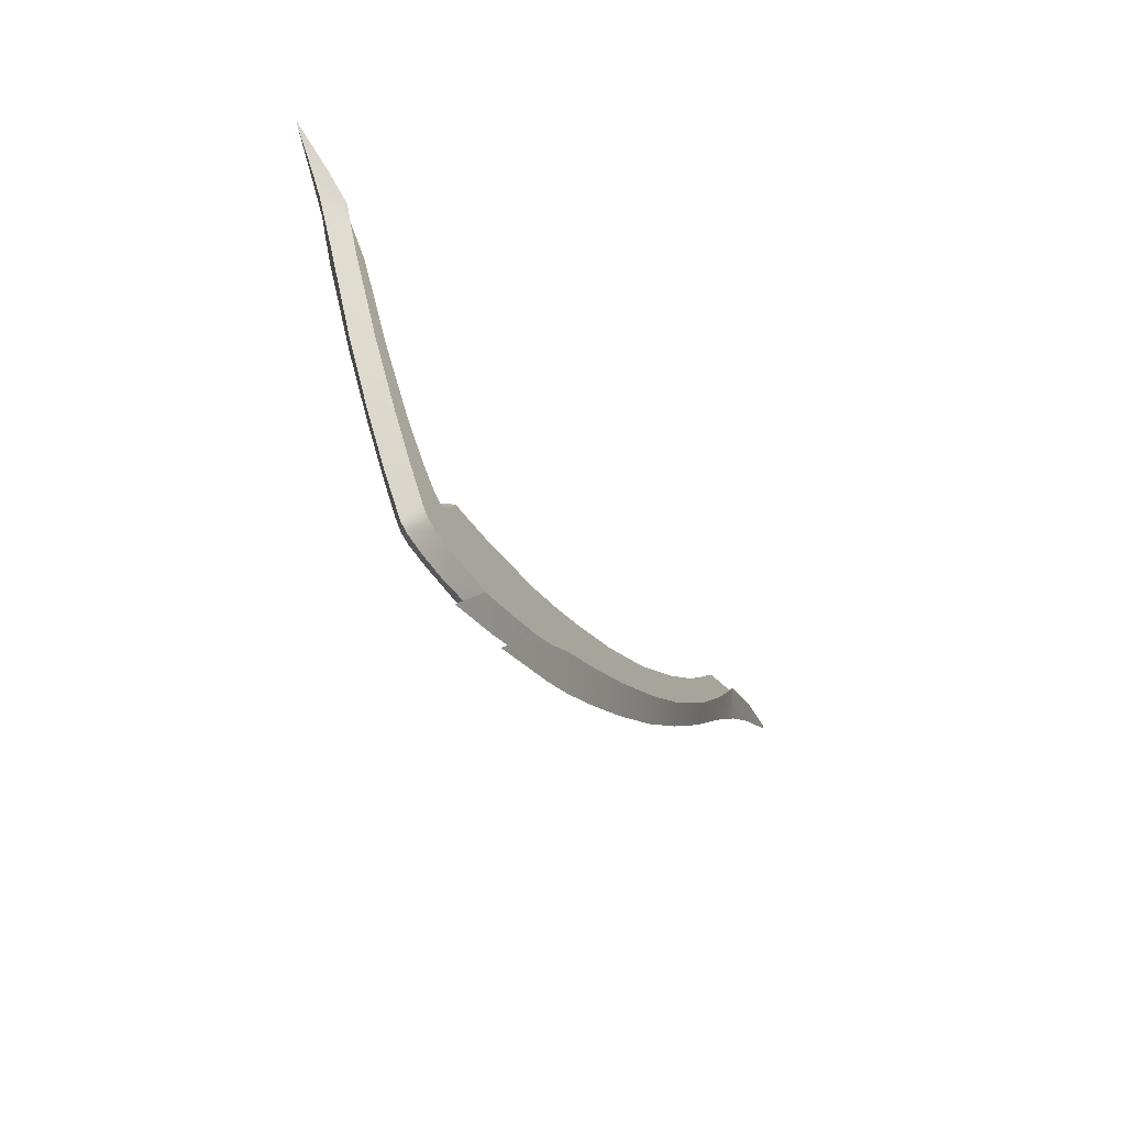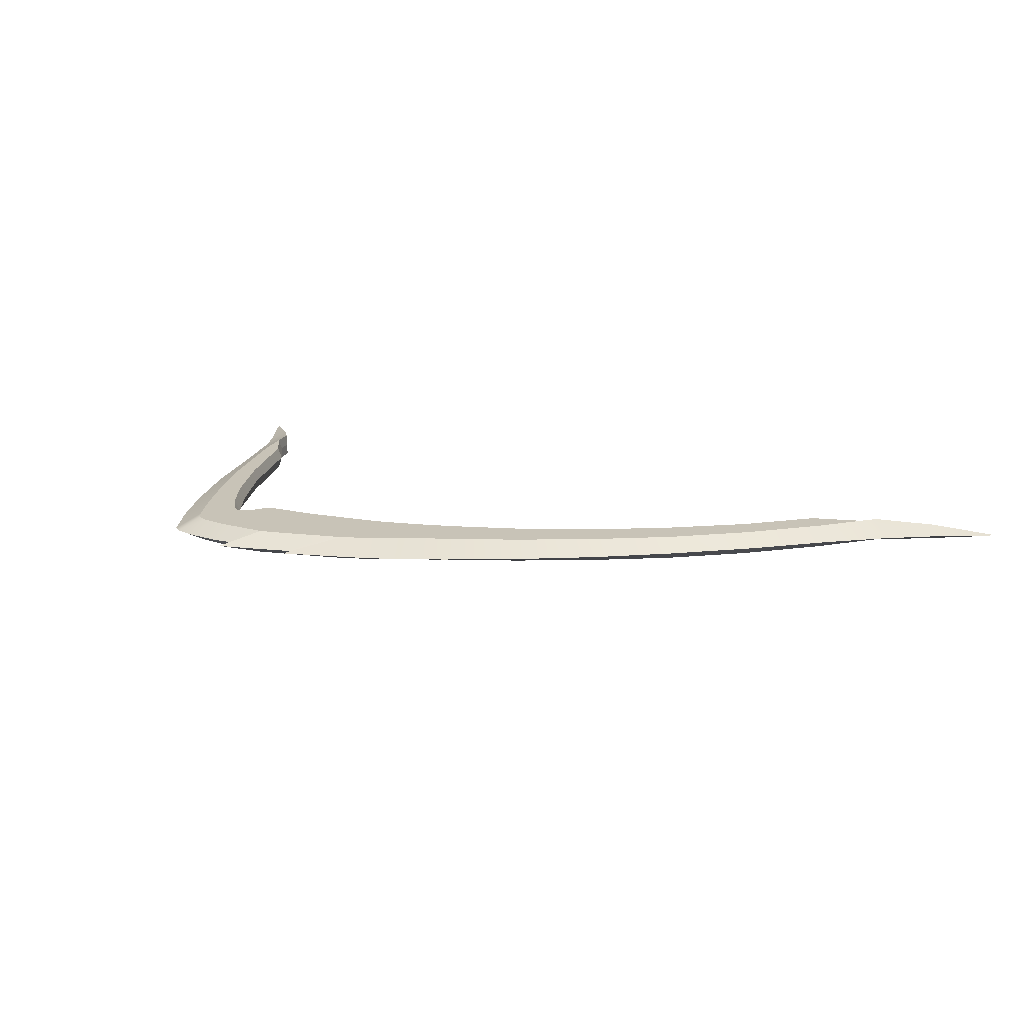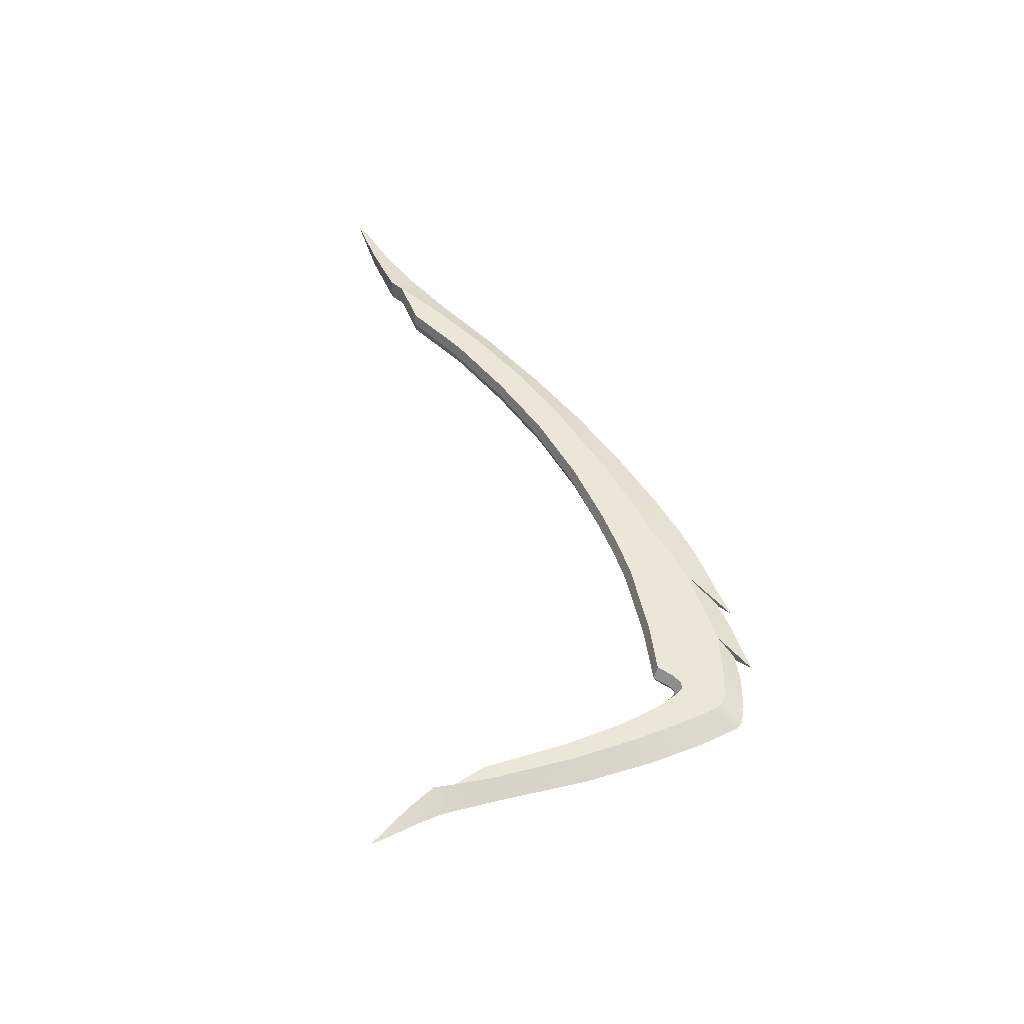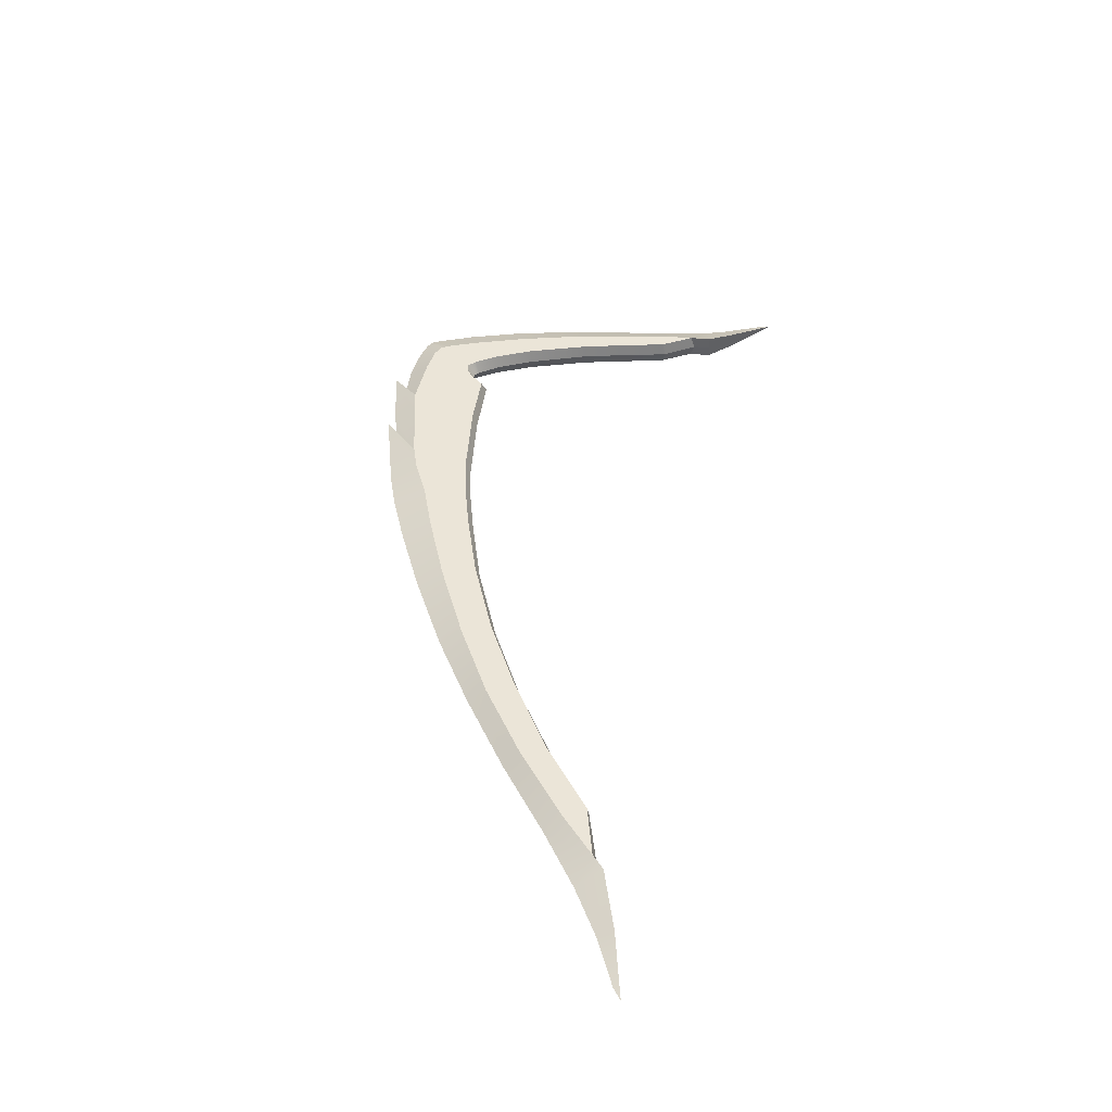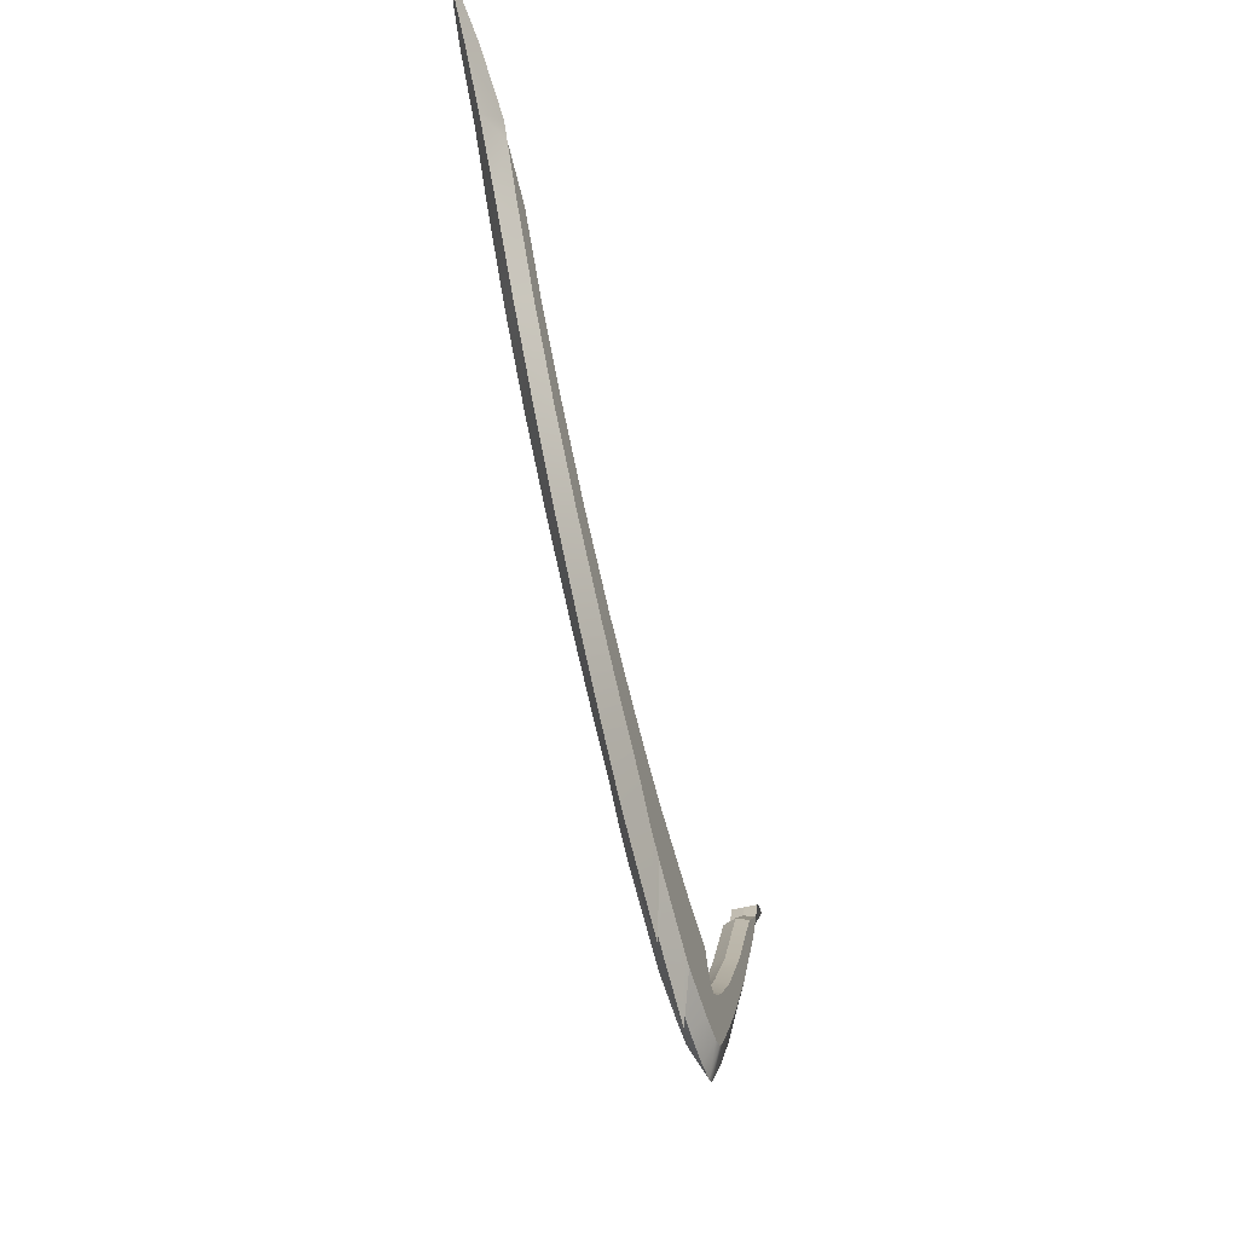
<metadata>
{"format":"obj","ext":"obj","renderer":"f3d","projection":"perspective","resolution":1024,"background":"white","views":[{"elev":-57.7,"azim":-61.0,"up":"+Y"},{"elev":19.6,"azim":40.9,"up":"+Z"},{"elev":48.8,"azim":-79.2,"up":"+Z"},{"elev":45.9,"azim":116.8,"up":"+Z"},{"elev":-46.7,"azim":107.3,"up":"+Y"}]}
</metadata>
<code>
g Test
v -0.115 -0.1417 -0.00966
v -0.1146 -0.1373 0
v -0.05755 -0.1131 0
v -0.05696 -0.1173 -0.00966
v -0.1565 -0.1552 -0.00966
v -0.1614 -0.153 0
v -0.02844 -0.09727 0
v -0.02698 -0.101 -0.00966
v 0.001387 -0.07869 0
v 0.003502 -0.08212 -0.00966
v 0.05099 -0.04935 -0.00966
v 0.04883 -0.04674 0
v 0.2309 0.1425 -0.00966
v 0.2296 0.1438 0
v 0.2687 0.1695 0
v 0.267 0.1647 -0.00966
v 0.1935 0.08978 -0.00966
v 0.1911 0.09219 0
v 0.2296 0.1438 0
v 0.2309 0.1425 -0.00966
v 0.1495 0.03975 -0.00966
v 0.1478 0.04223 0
v 0.1025 -0.006972 -0.00966
v 0.1004 -0.004398 0
v 0.04883 -0.04674 0
v 0.05099 -0.04935 -0.00966
v 0.2309 0.1425 -0.00966
v 0.267 0.1647 -0.00966
v 0.2458 0.1297 -0.00966
v 0.1935 0.08978 -0.00966
v 0.2071 0.07405 -0.00966
v 0.1495 0.03975 -0.00966
v 0.1639 0.02125 -0.009661
v 0.1025 -0.006972 -0.00966
v 0.1175 -0.02613 -0.00966
v 0.05099 -0.04935 -0.00966
v 0.06731 -0.07166 -0.00966
v -0.02698 -0.101 -0.00966
v -0.01107 -0.1326 -0.00966
v -0.03337 -0.1532 -0.00966
v -0.05696 -0.1173 -0.00966
v -0.05231 -0.1665 -0.00966
v -0.09602 -0.1911 -0.00966
v -0.115 -0.1417 -0.00966
v -0.116 -0.2017 -0.00966
v -0.1565 -0.1552 -0.00966
v -0.1622 -0.1682 -0.00966
v -0.168 -0.176 -0.00966
v -0.1541 -0.2111 -0.00966
v -0.1738 -0.1781 -0.00966
v -0.1751 -0.2142 -0.00966
v -0.1842 -0.2125 -0.00966
v -0.1812 -0.1744 -0.00966
v -0.1911 -0.2061 -0.00966
v 0.0207 -0.1093 -0.00966
v 0.003502 -0.08212 -0.00966
v 0.06731 -0.07166 -0.00966
v 0.05099 -0.04935 -0.00966
v -0.1842 -0.2125 -0.00966
v -0.1919 -0.2311 0
v -0.1988 -0.2284 0
v -0.1911 -0.2061 -0.00966
v -0.1751 -0.2142 -0.00966
v -0.1758 -0.2308 0
v -0.1541 -0.2111 -0.00966
v -0.1489 -0.2256 0
v -0.116 -0.2017 -0.00966
v -0.1257 -0.2173 0
v 0.129 -0.04041 0
v 0.08042 -0.08866 0
v 0.06731 -0.07166 -0.00966
v 0.1175 -0.02613 -0.00966
v 0.1639 0.02125 -0.009661
v 0.1732 0.009312 0
v 0.2177 0.06425 0
v 0.2071 0.07405 -0.00966
v 0.2458 0.1297 -0.00966
v 0.2581 0.1191 0
v 0.267 0.1647 -0.00966
v 0.2926 0.1624 0
v 0.2746 0.1773 -0.00966
v 0.323 0.1951 0
v 0.316 0.2061 -0.006316
v 0.3554 0.224 0
v 0.362 0.2331 0
v -0.03337 -0.1532 -0.00966
v -0.0199 -0.172 0
v -0.07949 -0.2091 0
v -0.05231 -0.1665 -0.00966
v -0.01107 -0.1326 -0.00966
v 0.004306 -0.1547 0
v 0.0207 -0.1093 -0.00966
v 0.03503 -0.1294 0
v 0.08042 -0.08866 0
v 0.06731 -0.07166 -0.00966
v -0.07949 -0.2091 0
v -0.07213 -0.1965 0
v -0.05231 -0.1665 -0.00966
v -0.09602 -0.1911 -0.00966
v -0.0903 -0.2082 0
v -0.135 -0.2331 0
v -0.116 -0.2017 -0.00966
v -0.05231 -0.1665 -0.00966
v -0.07213 -0.1965 0
v -0.135 -0.2331 0
v -0.1257 -0.2173 0
v -0.116 -0.2017 -0.00966
v 0.2746 0.1772 0
v 0.2746 0.1773 -0.00966
v 0.267 0.1647 -0.00966
v 0.2687 0.1695 0
v 0.362 0.2331 0
v 0.316 0.2061 -0.006316
v 0.316 0.2061 0
v 0.2746 0.1773 -0.00966
v 0.2746 0.1772 0
v 0.316 0.2061 0.006316
v 0.2746 0.1773 0.00966
v -0.168 -0.176 -0.00966
v -0.1738 -0.1781 -0.00966
v -0.1734 -0.1724 0
v -0.1697 -0.1707 0
v -0.1622 -0.1682 -0.00966
v -0.1658 -0.1646 0
v -0.1565 -0.1552 -0.00966
v -0.1614 -0.153 0
v -0.1812 -0.1744 -0.00966
v -0.1786 -0.1697 0
v -0.2821 -0.03032 -0.00966
v -0.3023 -0.0109 -0.00966
v -0.3026 -0.007397 0
v -0.2802 -0.02785 0
v -0.247 -0.09304 -0.00966
v -0.2821 -0.03032 -0.00966
v -0.2802 -0.02785 0
v -0.2448 -0.09168 0
v -0.2174 -0.1366 -0.00966
v -0.2142 -0.1344 0
v -0.1953 -0.162 -0.00966
v -0.1936 -0.1578 0
v -0.1812 -0.1744 -0.00966
v -0.1786 -0.1697 0
v -0.3023 -0.0109 -0.00966
v -0.325 -0.006265 0
v -0.3084 0.005277 -0.00966
v -0.3365 0.0103 0
v -0.3282 0.02096 -0.006377
v -0.305 -0.04638 0
v -0.2918 -0.03723 -0.00966
v -0.2736 -0.1136 0
v -0.259 -0.1024 -0.00966
v -0.2308 -0.1496 -0.00966
v -0.2453 -0.1639 0
v -0.2205 -0.2011 0
v -0.2088 -0.1822 -0.00966
v -0.1911 -0.2061 -0.00966
v -0.1988 -0.2284 0
v -0.3598 0.03924 0
v -0.362 0.04376 0
v -0.247 -0.09304 -0.00966
v -0.259 -0.1024 -0.00966
v -0.2918 -0.03723 -0.00966
v -0.2821 -0.03032 -0.00966
v -0.2174 -0.1366 -0.00966
v -0.2308 -0.1496 -0.00966
v -0.1953 -0.162 -0.00966
v -0.2088 -0.1822 -0.00966
v -0.1812 -0.1744 -0.00966
v -0.1911 -0.2061 -0.00966
v -0.3023 -0.0109 -0.00966
v -0.3084 0.005265 0
v -0.3026 -0.007397 0
v -0.3023 -0.0109 -0.00966
v -0.3084 0.005277 -0.00966
v -0.362 0.04376 0
v -0.3282 0.02095 0
v -0.3282 0.02096 -0.006377
v -0.3084 0.005277 -0.00966
v -0.3084 0.005265 0
v -0.3282 0.02096 0.006377
v -0.3084 0.005277 0.00966
v -0.115 -0.1417 0.00966
v -0.05696 -0.1173 0.00966
v -0.05755 -0.1131 0
v -0.1146 -0.1373 0
v -0.1565 -0.1552 0.00966
v -0.1614 -0.153 0
v -0.02844 -0.09727 0
v -0.02698 -0.101 0.00966
v 0.001387 -0.07869 0
v 0.003502 -0.08212 0.00966
v 0.05099 -0.04935 0.00966
v 0.04883 -0.04674 0
v 0.2309 0.1425 0.00966
v 0.267 0.1647 0.00966
v 0.2687 0.1695 0
v 0.2296 0.1438 0
v 0.1935 0.08978 0.00966
v 0.2309 0.1425 0.00966
v 0.2296 0.1438 0
v 0.1911 0.09219 0
v 0.1495 0.03975 0.00966
v 0.1478 0.04223 0
v 0.1025 -0.006972 0.00966
v 0.1004 -0.004398 0
v 0.04883 -0.04674 0
v 0.05099 -0.04935 0.00966
v 0.2309 0.1425 0.00966
v 0.2458 0.1297 0.00966
v 0.267 0.1647 0.00966
v 0.1935 0.08978 0.00966
v 0.2071 0.07405 0.00966
v 0.1495 0.03975 0.00966
v 0.1639 0.02125 0.009661
v 0.1025 -0.006972 0.00966
v 0.1175 -0.02613 0.00966
v 0.05099 -0.04935 0.00966
v 0.06731 -0.07166 0.00966
v -0.02698 -0.101 0.00966
v -0.05696 -0.1173 0.00966
v -0.03337 -0.1532 0.00966
v -0.01107 -0.1326 0.00966
v -0.05231 -0.1665 0.00966
v -0.09602 -0.1911 0.00966
v -0.115 -0.1417 0.00966
v -0.116 -0.2017 0.00966
v -0.1565 -0.1552 0.00966
v -0.1622 -0.1682 0.00966
v -0.168 -0.176 0.00966
v -0.1541 -0.2111 0.00966
v -0.1738 -0.1781 0.00966
v -0.1751 -0.2142 0.00966
v -0.1842 -0.2125 0.00966
v -0.1812 -0.1744 0.00966
v -0.1911 -0.2061 0.00966
v 0.0207 -0.1093 0.00966
v 0.003502 -0.08212 0.00966
v 0.06731 -0.07166 0.00966
v 0.05099 -0.04935 0.00966
v -0.1842 -0.2125 0.00966
v -0.1988 -0.2284 0
v -0.1919 -0.2311 0
v -0.1911 -0.2061 0.00966
v -0.1751 -0.2142 0.00966
v -0.1758 -0.2308 0
v -0.1541 -0.2111 0.00966
v -0.1489 -0.2256 0
v -0.116 -0.2017 0.00966
v -0.1257 -0.2173 0
v 0.129 -0.04041 0
v 0.1175 -0.02613 0.00966
v 0.06731 -0.07166 0.00966
v 0.08042 -0.08866 0
v 0.1639 0.02125 0.009661
v 0.1732 0.009312 0
v 0.2177 0.06425 0
v 0.2071 0.07405 0.00966
v 0.2458 0.1297 0.00966
v 0.2581 0.1191 0
v 0.267 0.1647 0.00966
v 0.2926 0.1624 0
v 0.2746 0.1773 0.00966
v 0.323 0.1951 0
v 0.316 0.2061 0.006316
v 0.3554 0.224 0
v 0.362 0.2331 0
v -0.03337 -0.1532 0.00966
v -0.05231 -0.1665 0.00966
v -0.07949 -0.2091 0
v -0.0199 -0.172 0
v -0.01107 -0.1326 0.00966
v 0.004306 -0.1547 0
v 0.0207 -0.1093 0.00966
v 0.03503 -0.1294 0
v 0.08042 -0.08866 0
v 0.06731 -0.07166 0.00966
v -0.07949 -0.2091 0
v -0.05231 -0.1665 0.00966
v -0.07213 -0.1965 0
v -0.09602 -0.1911 0.00966
v -0.116 -0.2017 0.00966
v -0.135 -0.2331 0
v -0.0903 -0.2082 0
v -0.05231 -0.1665 0.00966
v -0.07213 -0.1965 0
v -0.135 -0.2331 0
v -0.116 -0.2017 0.00966
v -0.1257 -0.2173 0
v 0.2746 0.1772 0
v 0.2687 0.1695 0
v 0.267 0.1647 0.00966
v 0.2746 0.1773 0.00966
v -0.168 -0.176 0.00966
v -0.1697 -0.1707 0
v -0.1734 -0.1724 0
v -0.1738 -0.1781 0.00966
v -0.1622 -0.1682 0.00966
v -0.1658 -0.1646 0
v -0.1565 -0.1552 0.00966
v -0.1614 -0.153 0
v -0.1812 -0.1744 0.00966
v -0.1786 -0.1697 0
v -0.2821 -0.03032 0.00966
v -0.2802 -0.02785 0
v -0.3026 -0.007397 0
v -0.3023 -0.0109 0.00966
v -0.247 -0.09304 0.00966
v -0.2448 -0.09168 0
v -0.2802 -0.02785 0
v -0.2821 -0.03032 0.00966
v -0.2174 -0.1366 0.00966
v -0.2142 -0.1344 0
v -0.1953 -0.162 0.00966
v -0.1936 -0.1578 0
v -0.1812 -0.1744 0.00966
v -0.1786 -0.1697 0
v -0.3023 -0.0109 0.00966
v -0.3084 0.005277 0.00966
v -0.325 -0.006265 0
v -0.3365 0.0103 0
v -0.3282 0.02096 0.006377
v -0.305 -0.04638 0
v -0.2918 -0.03723 0.00966
v -0.2736 -0.1136 0
v -0.259 -0.1024 0.00966
v -0.2308 -0.1496 0.00966
v -0.2453 -0.1639 0
v -0.2205 -0.2011 0
v -0.2088 -0.1822 0.00966
v -0.1911 -0.2061 0.00966
v -0.1988 -0.2284 0
v -0.3598 0.03924 0
v -0.362 0.04376 0
v -0.247 -0.09304 0.00966
v -0.2821 -0.03032 0.00966
v -0.2918 -0.03723 0.00966
v -0.259 -0.1024 0.00966
v -0.2174 -0.1366 0.00966
v -0.2308 -0.1496 0.00966
v -0.1953 -0.162 0.00966
v -0.2088 -0.1822 0.00966
v -0.1812 -0.1744 0.00966
v -0.1911 -0.2061 0.00966
v -0.3023 -0.0109 0.00966
v -0.3084 0.005265 0
v -0.3084 0.005277 0.00966
v -0.3023 -0.0109 0.00966
v -0.3026 -0.007397 0
f 1 2 3
f 1 3 4
f 5 2 1
f 5 6 2
f 4 3 7
f 4 7 8
f 8 7 9
f 8 9 10
f 9 11 10
f 9 12 11
f 13 14 15
f 13 15 16
f 17 18 19
f 17 19 20
f 21 18 17
f 21 22 18
f 23 22 21
f 23 24 22
f 25 24 23
f 25 23 26
f 27 28 29
f 30 27 29
f 30 29 31
f 32 30 31
f 32 31 33
f 34 32 33
f 34 33 35
f 36 34 35
f 36 35 37
f 38 39 40
f 38 40 41
f 40 42 41
f 43 41 42
f 43 44 41
f 45 44 43
f 45 46 44
f 45 47 46
f 48 47 45
f 48 45 49
f 49 50 48
f 49 51 50
f 50 51 52
f 50 52 53
f 53 52 54
f 38 55 39
f 38 56 55
f 56 57 55
f 56 58 57
f 59 60 61
f 61 62 59
f 63 60 59
f 63 64 60
f 65 64 63
f 65 66 64
f 67 66 65
f 67 68 66
f 69 70 71
f 69 71 72
f 73 69 72
f 73 74 69
f 75 74 73
f 75 73 76
f 77 75 76
f 77 78 75
f 79 78 77
f 79 80 78
f 79 81 80
f 82 80 81
f 82 81 83
f 83 84 82
f 85 84 83
f 86 87 88
f 86 88 89
f 90 87 86
f 90 91 87
f 92 91 90
f 92 93 91
f 94 93 92
f 94 92 95
f 96 97 98
f 99 100 101
f 99 101 102
f 103 100 99
f 103 104 100
f 105 106 107
f 108 109 110
f 108 110 111
f 112 113 114
f 115 114 113
f 115 116 114
f 112 114 117
f 118 117 114
f 118 114 116
f 119 120 121
f 119 121 122
f 123 119 122
f 123 122 124
f 125 123 124
f 125 124 126
f 127 121 120
f 127 128 121
f 129 130 131
f 129 131 132
f 133 134 135
f 133 135 136
f 137 133 136
f 137 136 138
f 139 137 138
f 139 138 140
f 141 139 140
f 141 140 142
f 143 144 145
f 146 145 144
f 146 147 145
f 143 148 144
f 143 149 148
f 149 150 148
f 149 151 150
f 150 151 152
f 150 152 153
f 152 154 153
f 152 155 154
f 154 155 156
f 154 156 157
f 158 147 146
f 159 147 158
f 160 161 162
f 160 162 163
f 164 161 160
f 164 165 161
f 166 165 164
f 166 167 165
f 168 167 166
f 168 169 167
f 163 162 170
f 171 172 173
f 171 173 174
f 175 176 177
f 178 177 176
f 178 176 179
f 175 180 176
f 181 179 176
f 181 176 180
f 182 183 184
f 182 184 185
f 186 182 185
f 186 185 187
f 183 188 184
f 183 189 188
f 189 190 188
f 189 191 190
f 190 191 192
f 190 192 193
f 194 195 196
f 194 196 197
f 198 199 200
f 198 200 201
f 202 198 201
f 202 201 203
f 204 202 203
f 204 203 205
f 206 204 205
f 206 207 204
f 208 209 210
f 211 209 208
f 211 212 209
f 213 212 211
f 213 214 212
f 215 214 213
f 215 216 214
f 217 216 215
f 217 218 216
f 219 220 221
f 219 221 222
f 221 220 223
f 224 223 220
f 224 220 225
f 226 224 225
f 226 225 227
f 226 227 228
f 229 226 228
f 229 230 226
f 230 229 231
f 230 231 232
f 231 233 232
f 231 234 233
f 234 235 233
f 219 222 236
f 219 236 237
f 237 236 238
f 237 238 239
f 240 241 242
f 241 240 243
f 244 240 242
f 244 242 245
f 246 244 245
f 246 245 247
f 248 246 247
f 248 247 249
f 250 251 252
f 250 252 253
f 254 251 250
f 254 250 255
f 256 254 255
f 256 257 254
f 258 257 256
f 258 256 259
f 260 258 259
f 260 259 261
f 260 261 262
f 263 262 261
f 263 264 262
f 264 263 265
f 266 264 265
f 267 268 269
f 267 269 270
f 271 267 270
f 271 270 272
f 273 271 272
f 273 272 274
f 275 273 274
f 275 276 273
f 277 278 279
f 280 281 282
f 280 282 283
f 284 280 283
f 284 283 285
f 286 287 288
f 289 290 291
f 289 291 292
f 293 294 295
f 293 295 296
f 297 294 293
f 297 298 294
f 299 298 297
f 299 300 298
f 301 296 295
f 301 295 302
f 303 304 305
f 303 305 306
f 307 308 309
f 307 309 310
f 311 308 307
f 311 312 308
f 313 312 311
f 313 314 312
f 315 314 313
f 315 316 314
f 317 318 319
f 320 319 318
f 320 318 321
f 317 319 322
f 317 322 323
f 323 322 324
f 323 324 325
f 324 326 325
f 324 327 326
f 326 327 328
f 326 328 329
f 328 330 329
f 328 331 330
f 332 320 321
f 333 332 321
f 334 335 336
f 334 336 337
f 338 334 337
f 338 337 339
f 340 338 339
f 340 339 341
f 342 340 341
f 342 341 343
f 335 344 336
f 345 346 347
f 345 347 348

</code>
